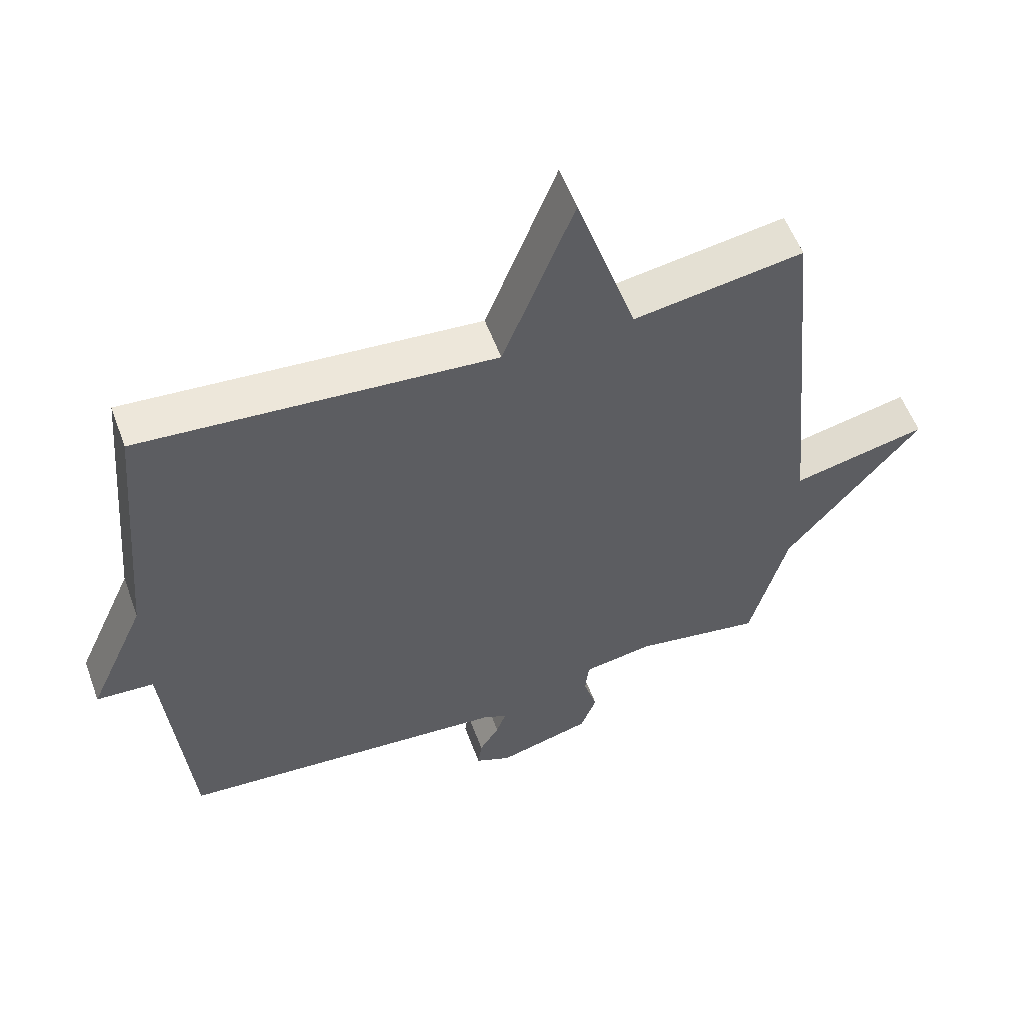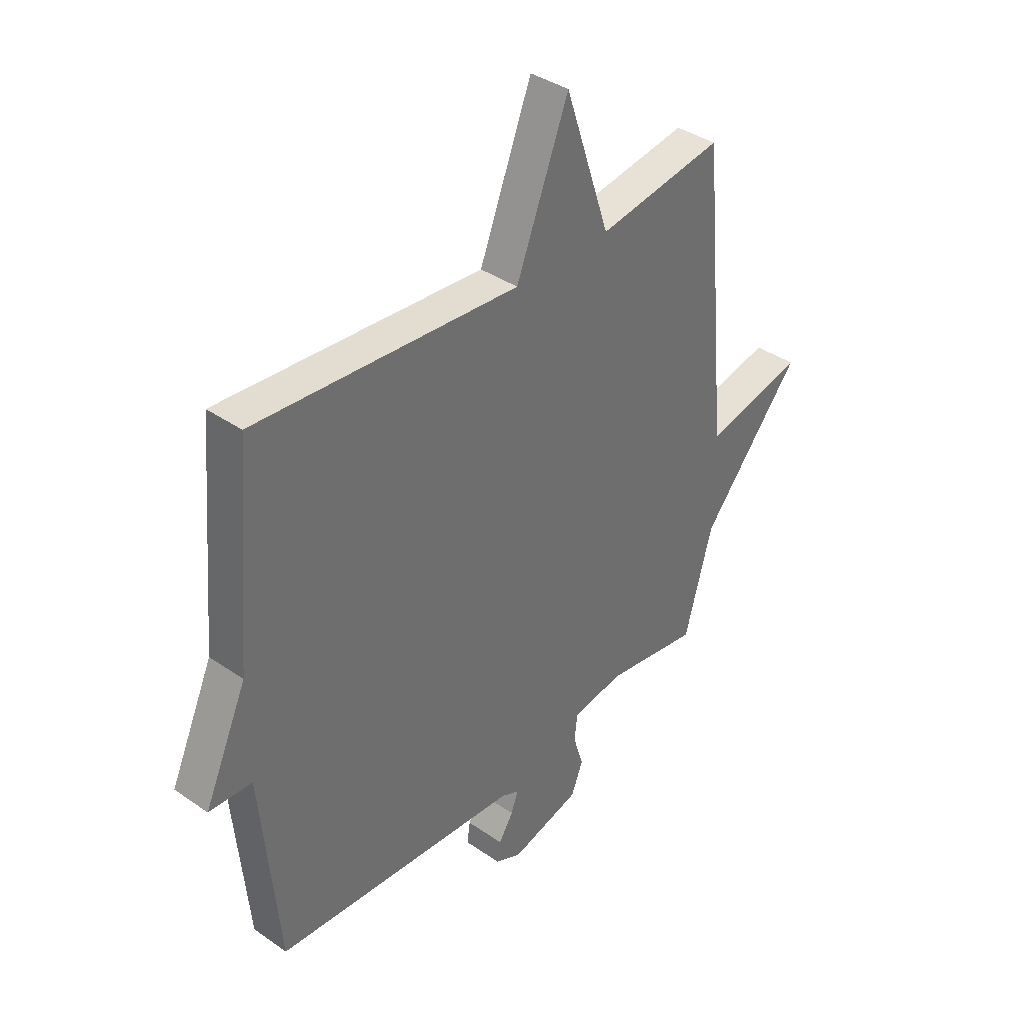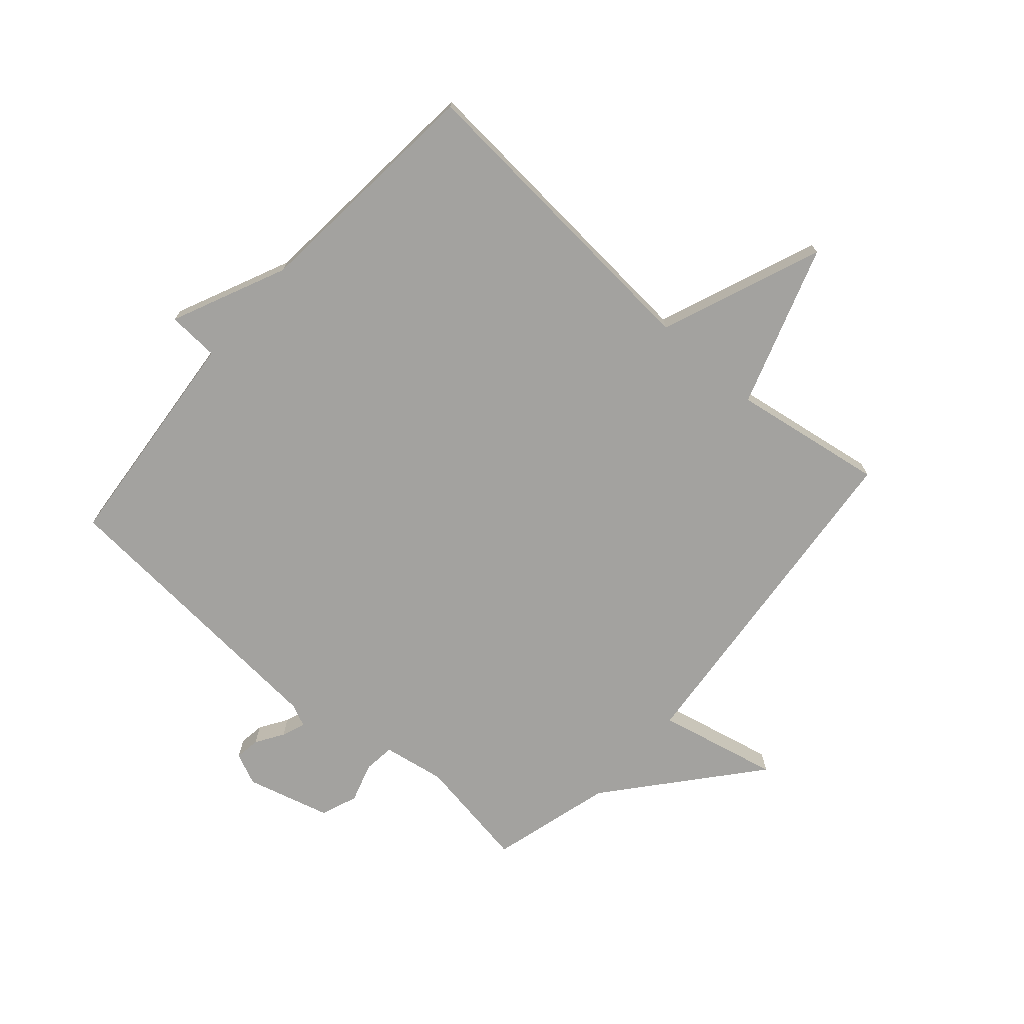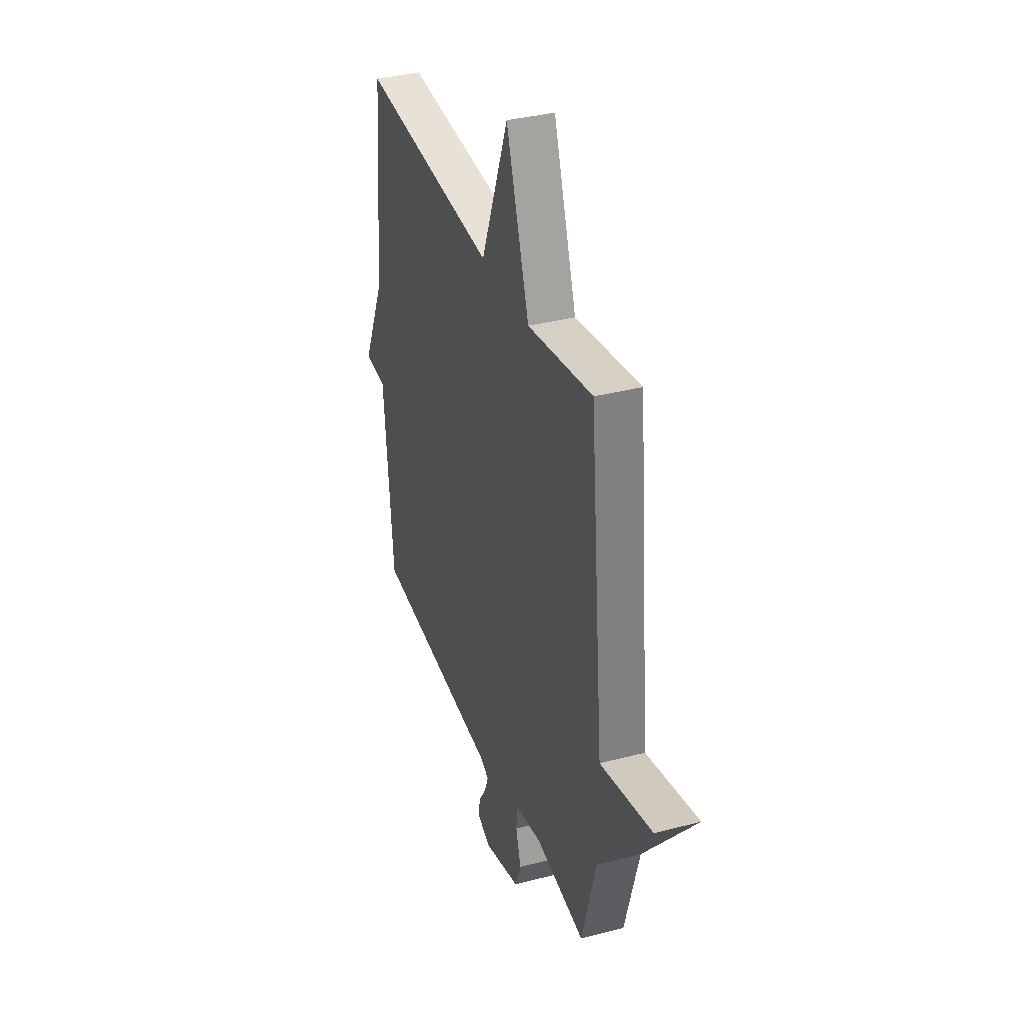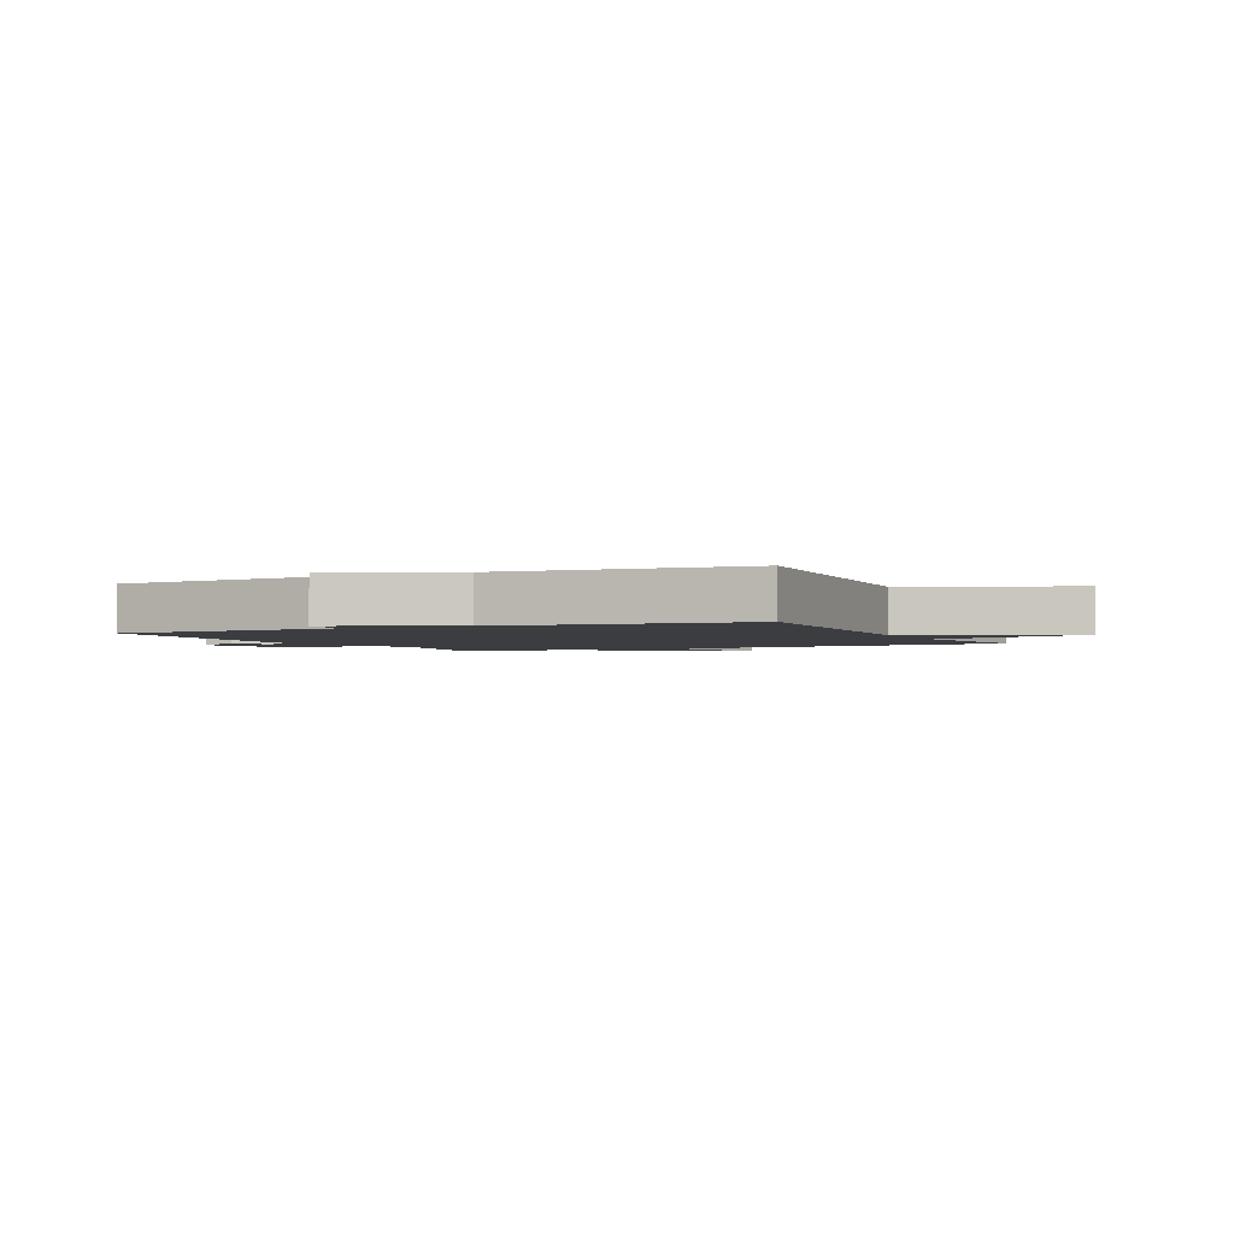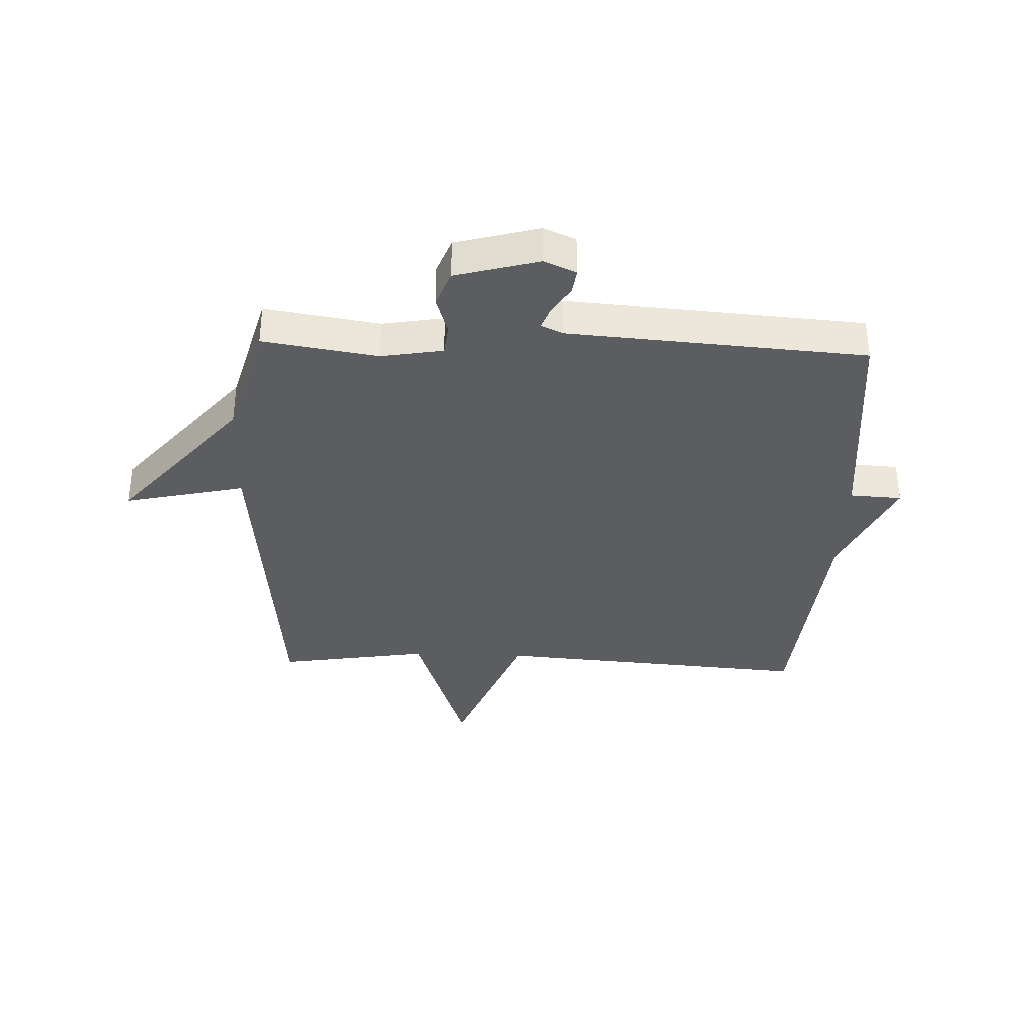
<metadata>
{"format":"obj","ext":"obj","renderer":"f3d","projection":"perspective","resolution":1024,"background":"white","views":[{"elev":55.5,"azim":-20.0,"up":"+Z"},{"elev":38.0,"azim":-48.6,"up":"+Z"},{"elev":-72.5,"azim":-41.3,"up":"+Y"},{"elev":35.7,"azim":71.0,"up":"+Z"},{"elev":-2.3,"azim":-64.9,"up":"+Y"},{"elev":-35.5,"azim":177.9,"up":"+Y"}]}
</metadata>
<code>
v -0.5 0.07 0.5
v 0.041 0.07 0.459
v 0.149 0.07 0.734
v 0.241 0.07 0.459
v 0.5 0.07 0.5
v 0.557 0.07 -0.092
v 0.763 0.07 -0.046
v 0.557 0.07 -0.292
v 0.5 0.07 -0.5
v 0.305 0.07 -0.469
v 0.199 0.07 -0.487
v 0.193 0.07 -0.54
v 0.214 0.07 -0.608
v 0.19 0.07 -0.67
v 0.047 0.07 -0.709
v -0.007 0.07 -0.685
v -0.001 0.07 -0.642
v 0.029 0.07 -0.595
v 0.044 0.07 -0.555
v 0.007 0.07 -0.538
v -0.5 0.07 -0.5
v -0.536 0.07 -0.11
v -0.624 0.07 -0.105
v -0.536 0.07 0.09
v -0.5 0 0.5
v 0.041 0 0.459
v 0.149 0 0.734
v 0.241 0 0.459
v 0.5 0 0.5
v 0.557 0 -0.092
v 0.763 0 -0.046
v 0.557 0 -0.292
v 0.5 0 -0.5
v 0.305 0 -0.469
v 0.199 0 -0.487
v 0.193 0 -0.54
v 0.214 0 -0.608
v 0.19 0 -0.67
v 0.047 0 -0.709
v -0.007 0 -0.685
v -0.001 0 -0.642
v 0.029 0 -0.595
v 0.044 0 -0.555
v 0.007 0 -0.538
v -0.5 0 -0.5
v -0.536 0 -0.11
v -0.624 0 -0.105
v -0.536 0 0.09
f 22 23 24
f 24 1 2
f 22 24 2
f 21 22 2
f 20 21 2
f 2 3 4
f 20 2 4
f 19 20 4
f 16 17 18
f 15 16 18
f 14 15 18
f 13 14 18
f 12 13 18
f 11 12 18 19
f 8 9 10
f 8 10 11
f 7 8 11
f 6 7 11
f 6 11 19
f 5 6 19
f 4 5 19
f 48 47 46
f 26 25 48
f 26 48 46
f 26 46 45
f 26 45 44
f 28 27 26
f 28 26 44
f 28 44 43
f 42 41 40
f 42 40 39
f 42 39 38
f 42 38 37
f 42 37 36
f 43 42 36 35
f 34 33 32
f 35 34 32
f 35 32 31
f 35 31 30
f 43 35 30
f 43 30 29
f 43 29 28
f 1 25 26 2
f 2 26 27 3
f 3 27 28 4
f 4 28 29 5
f 5 29 30 6
f 6 30 31 7
f 7 31 32 8
f 8 32 33 9
f 9 33 34 10
f 10 34 35 11
f 11 35 36 12
f 12 36 37 13
f 13 37 38 14
f 14 38 39 15
f 15 39 40 16
f 16 40 41 17
f 17 41 42 18
f 18 42 43 19
f 19 43 44 20
f 20 44 45 21
f 21 45 46 22
f 22 46 47 23
f 23 47 48 24
f 24 48 25 1

</code>
